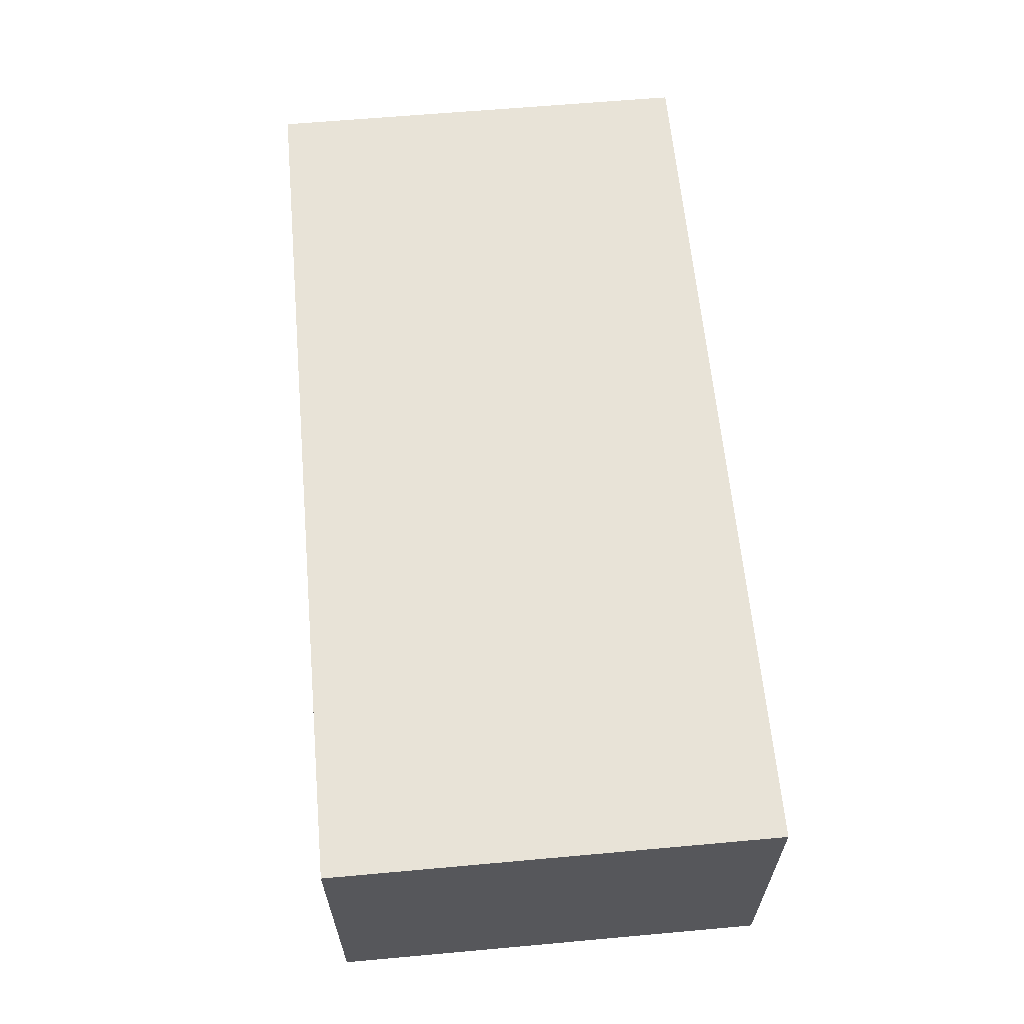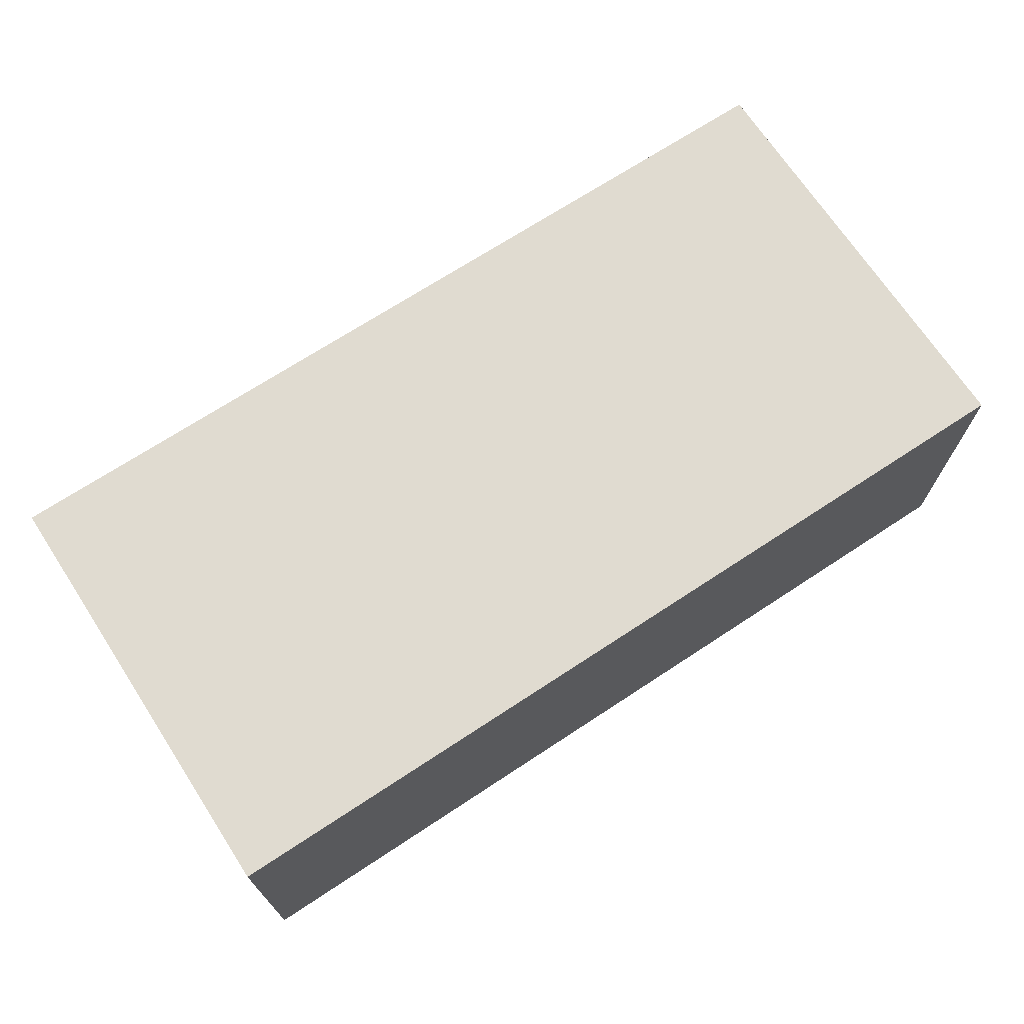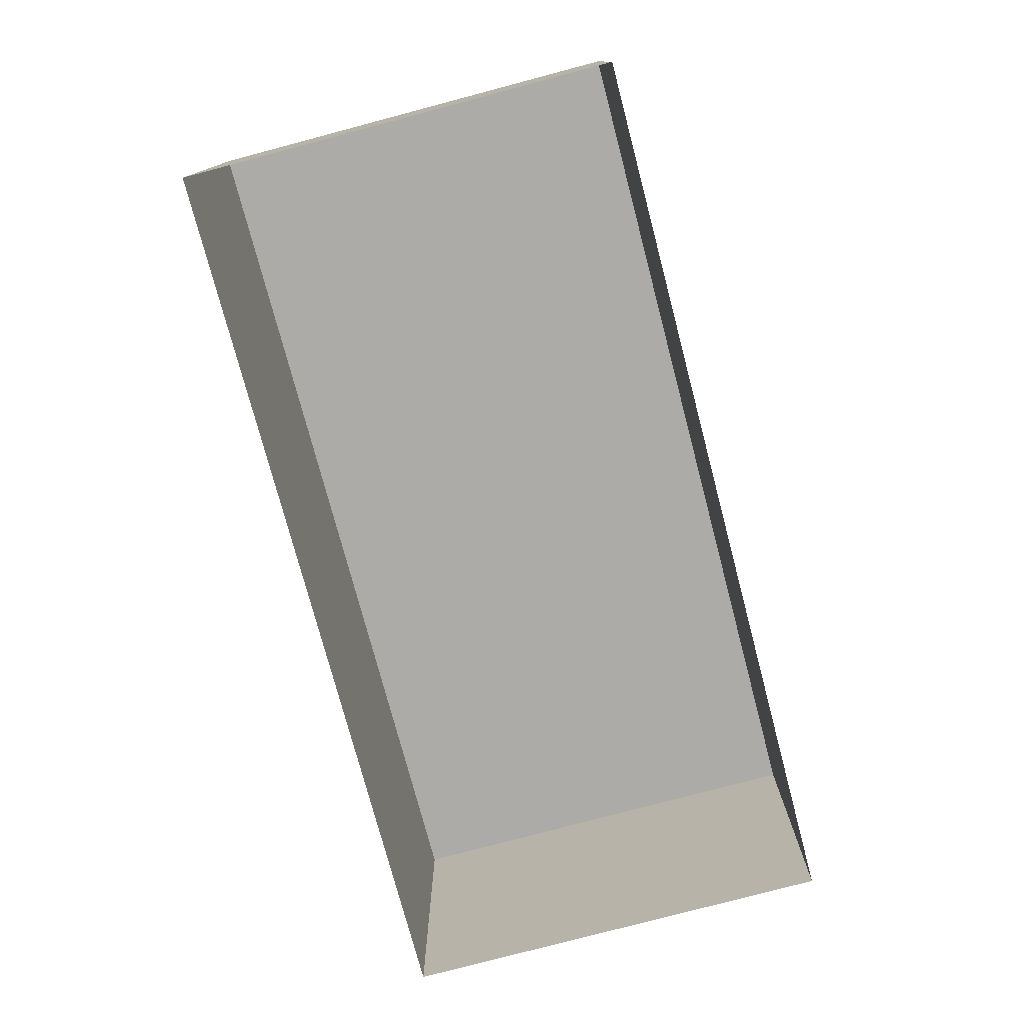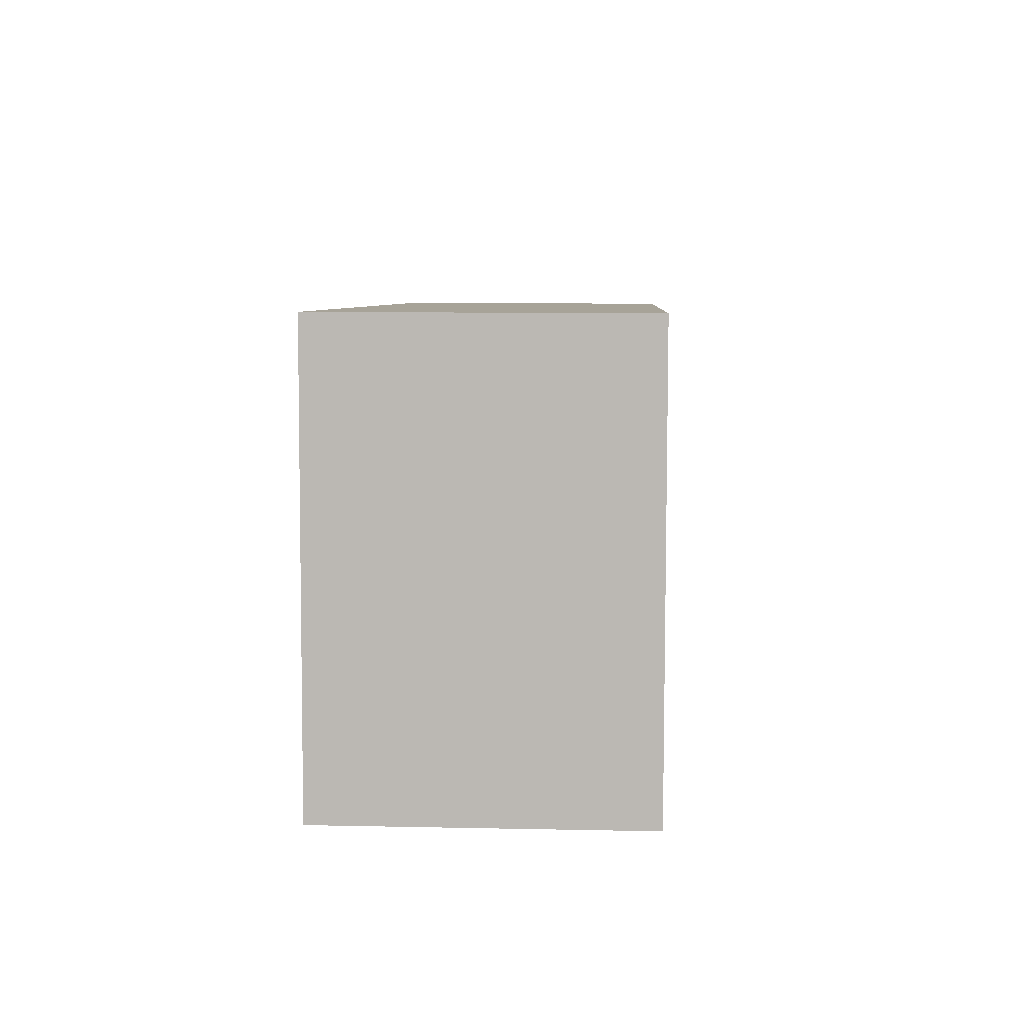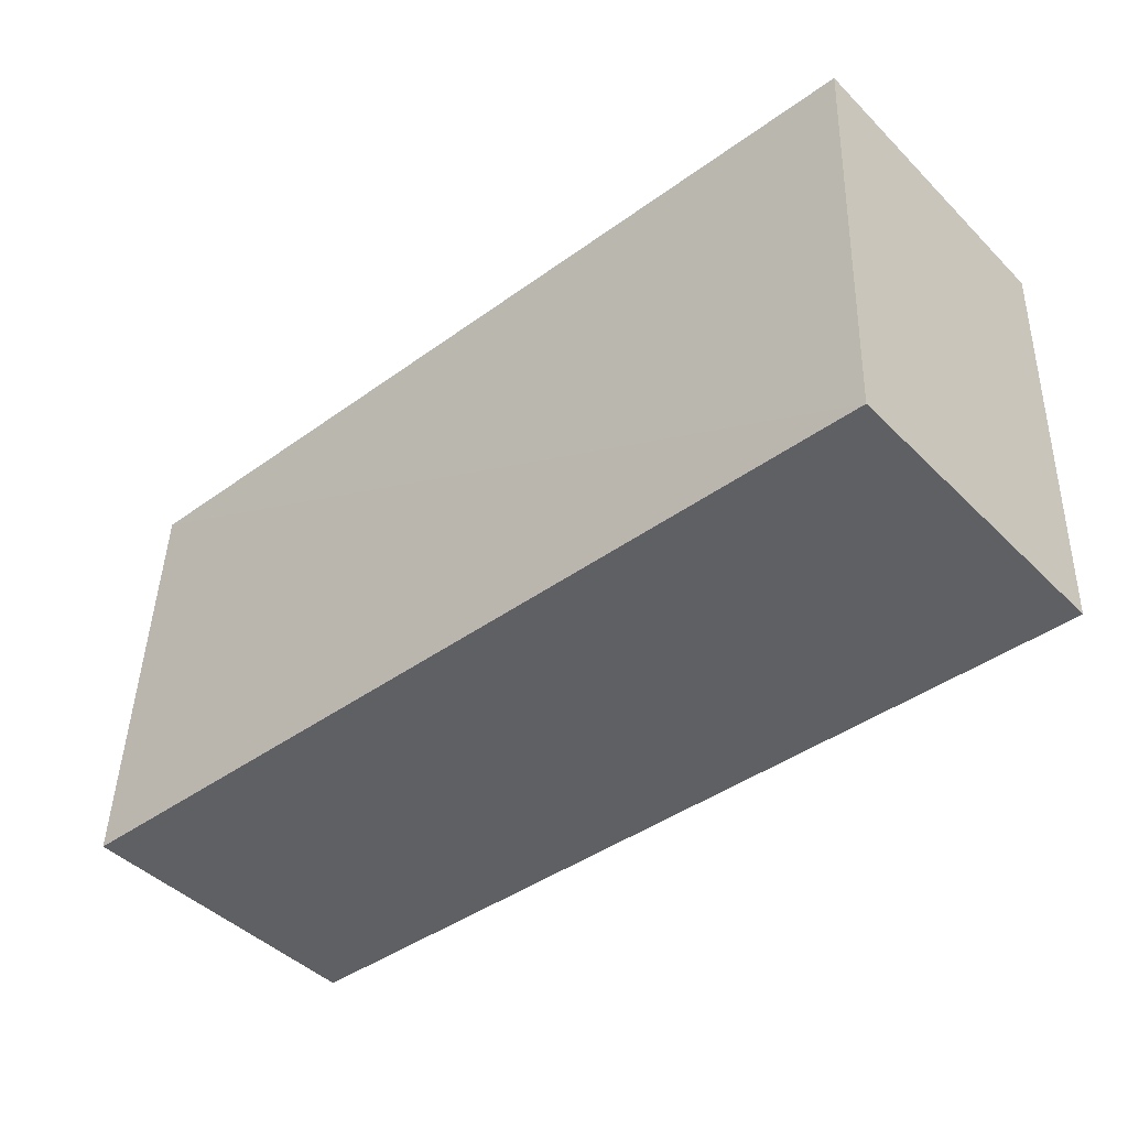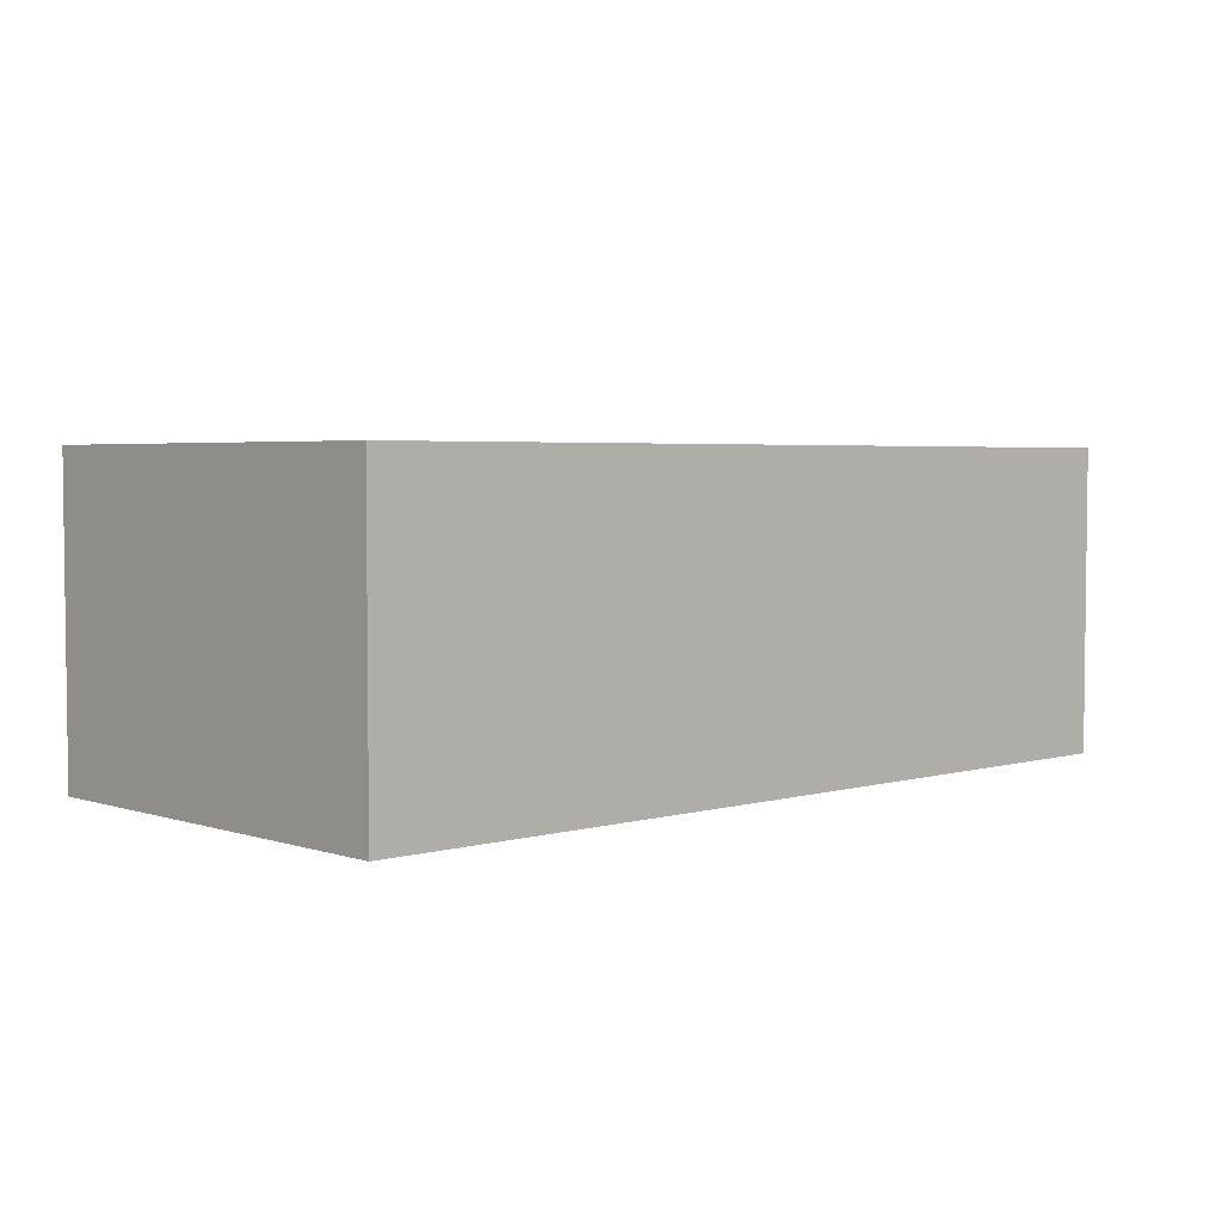
<metadata>
{"format":"obj","ext":"obj","renderer":"f3d","projection":"perspective","resolution":1024,"background":"white","views":[{"elev":61.8,"azim":-97.4,"up":"+Z"},{"elev":70.1,"azim":144.5,"up":"+Z"},{"elev":-76.2,"azim":-77.4,"up":"+Z"},{"elev":8.8,"azim":-86.8,"up":"+Y"},{"elev":-45.2,"azim":41.2,"up":"+Y"},{"elev":3.7,"azim":134.6,"up":"+Z"}]}
</metadata>
<code>
v -3.739e+05 -1.039e+05 25.87
v -3.739e+05 -1.039e+05 25.87
v -3.739e+05 -1.039e+05 25.87
v -3.739e+05 -1.039e+05 25.87
v -3.739e+05 -1.039e+05 29.5
v -3.739e+05 -1.039e+05 29.5
v -3.739e+05 -1.039e+05 29.5
v -3.739e+05 -1.039e+05 29.5
f 1 2 3
f 1 4 2
f 5 6 7
f 5 8 6
f 5 2 4
f 8 5 4
f 7 1 3
f 7 6 1
f 6 4 1
f 6 8 4
f 7 3 2
f 5 7 2

</code>
